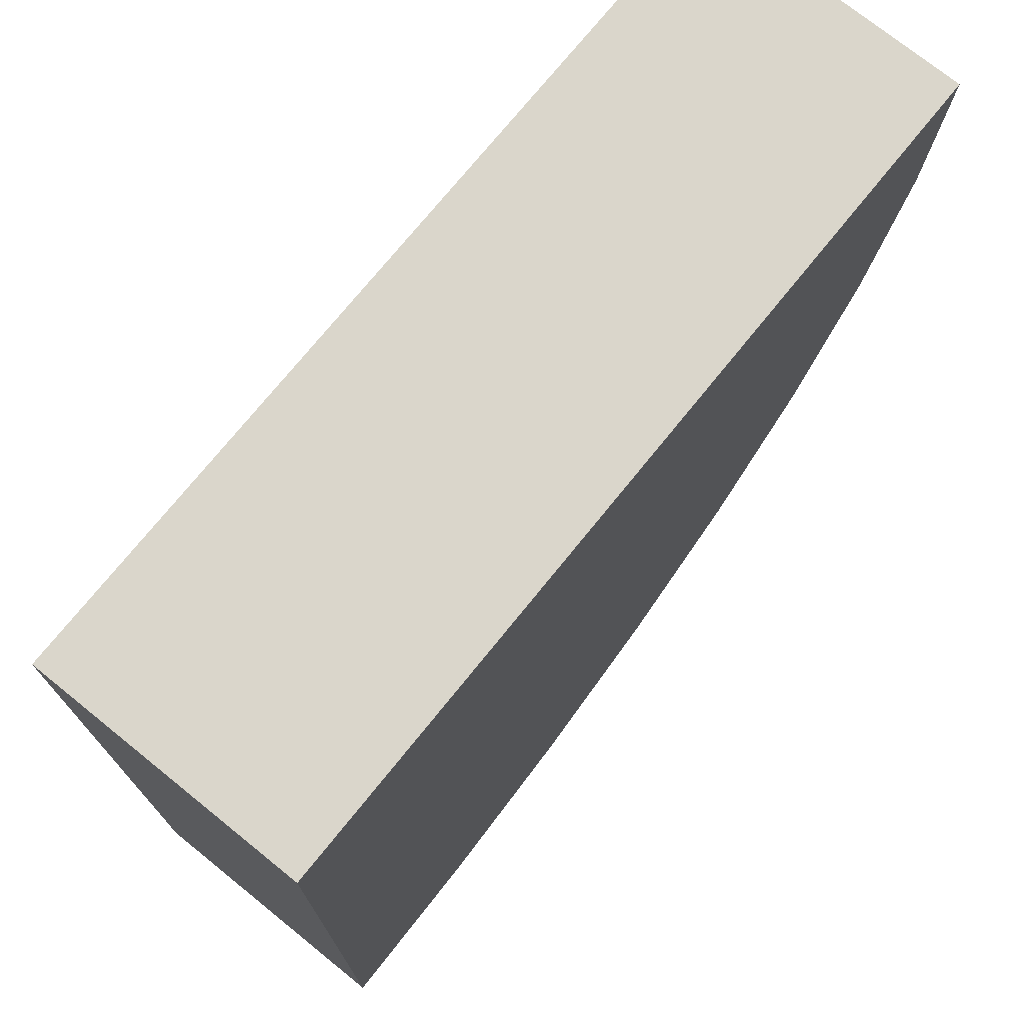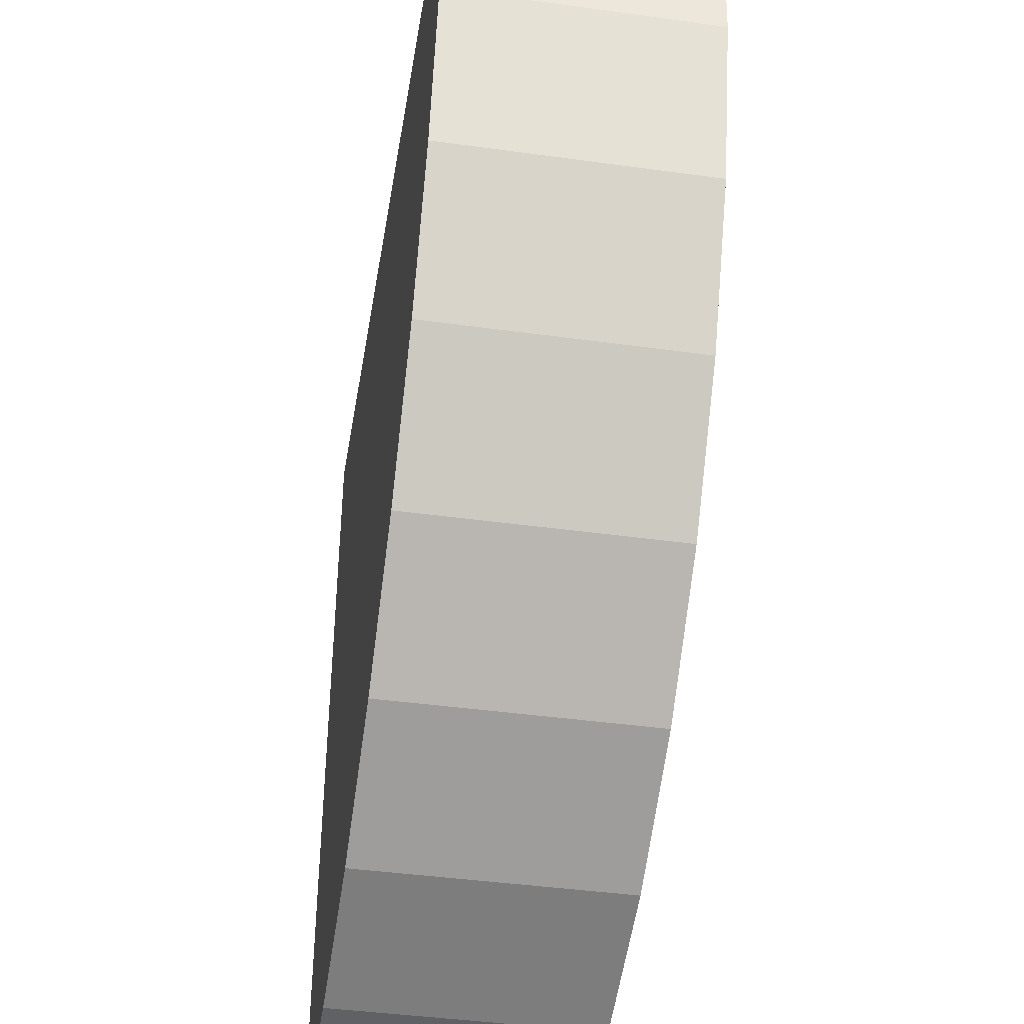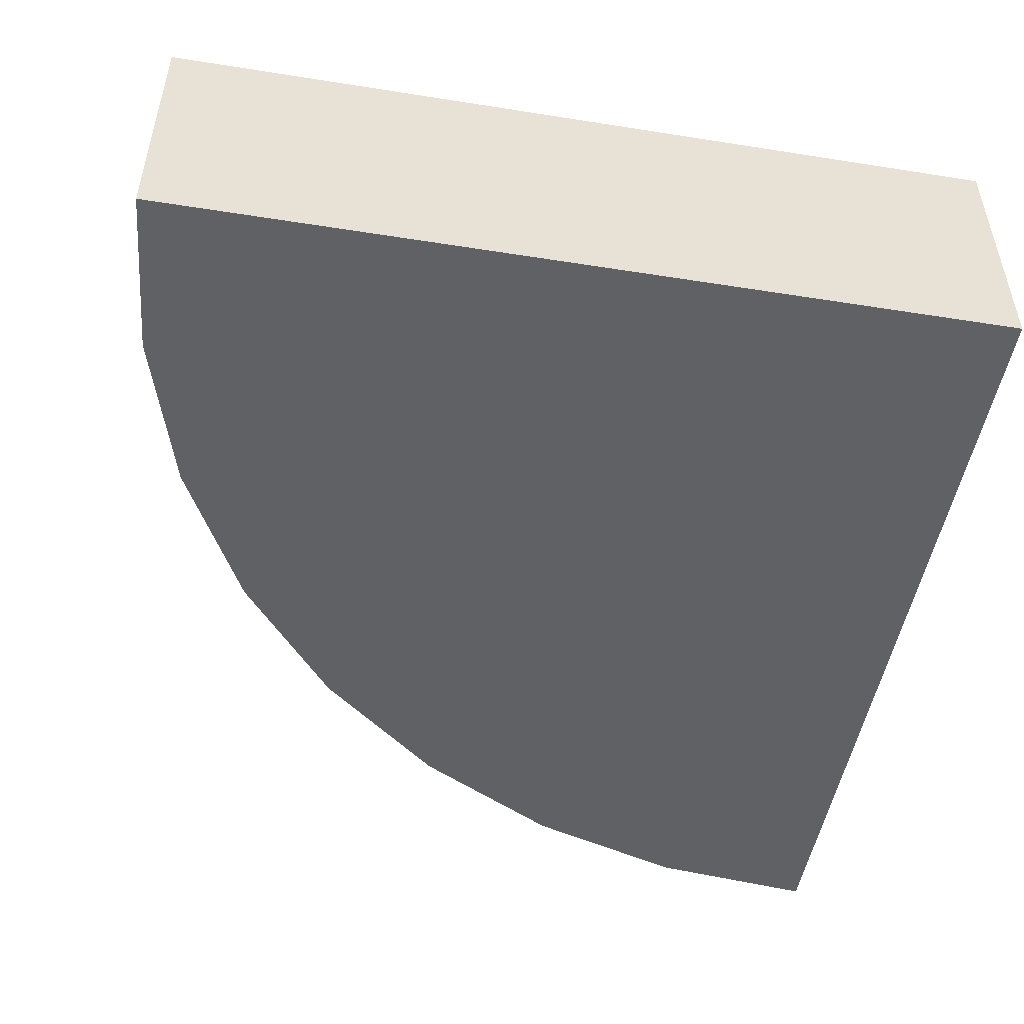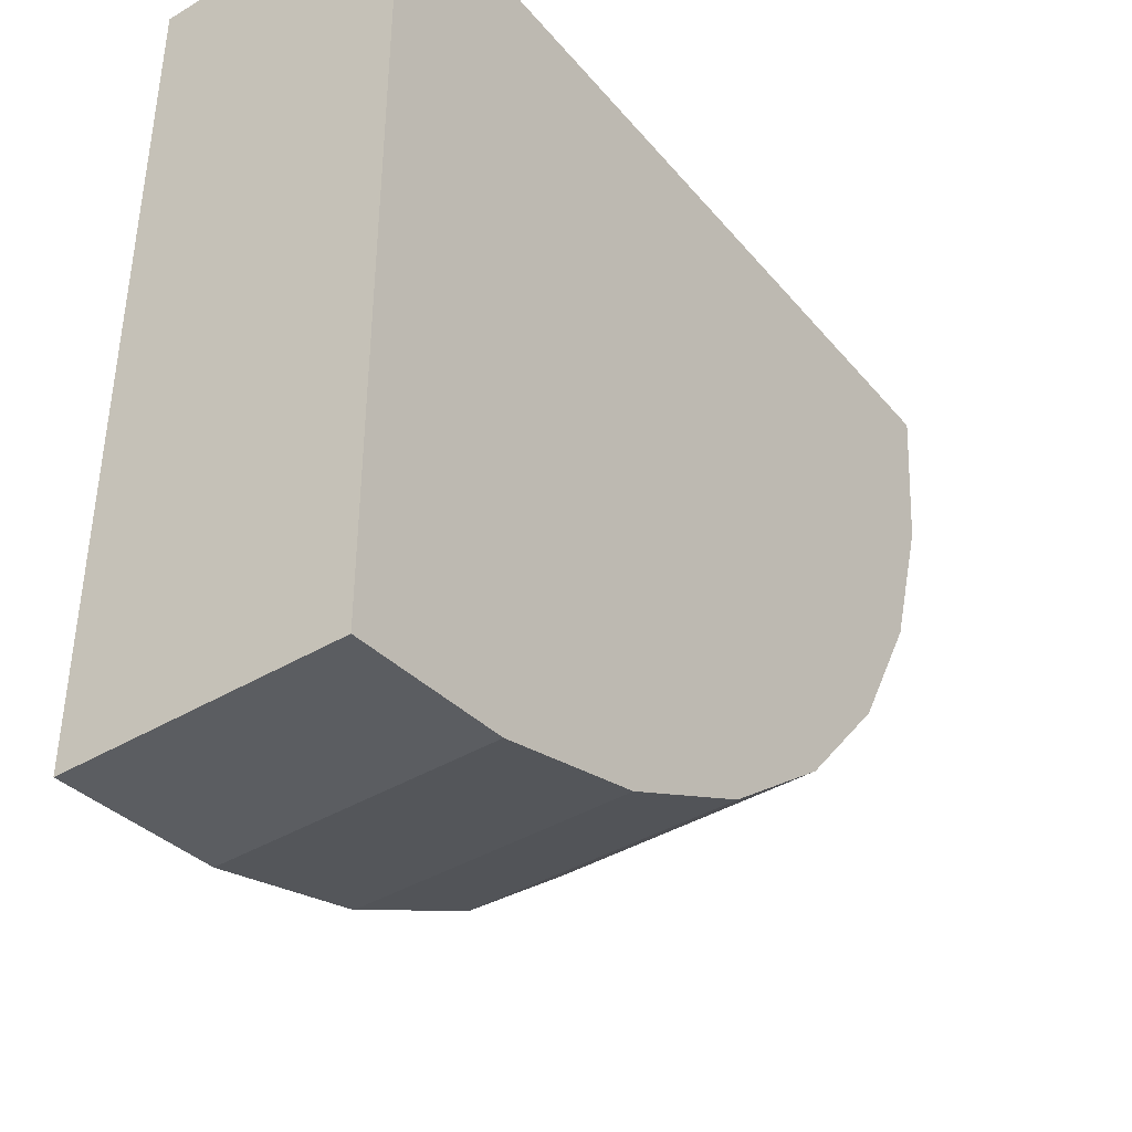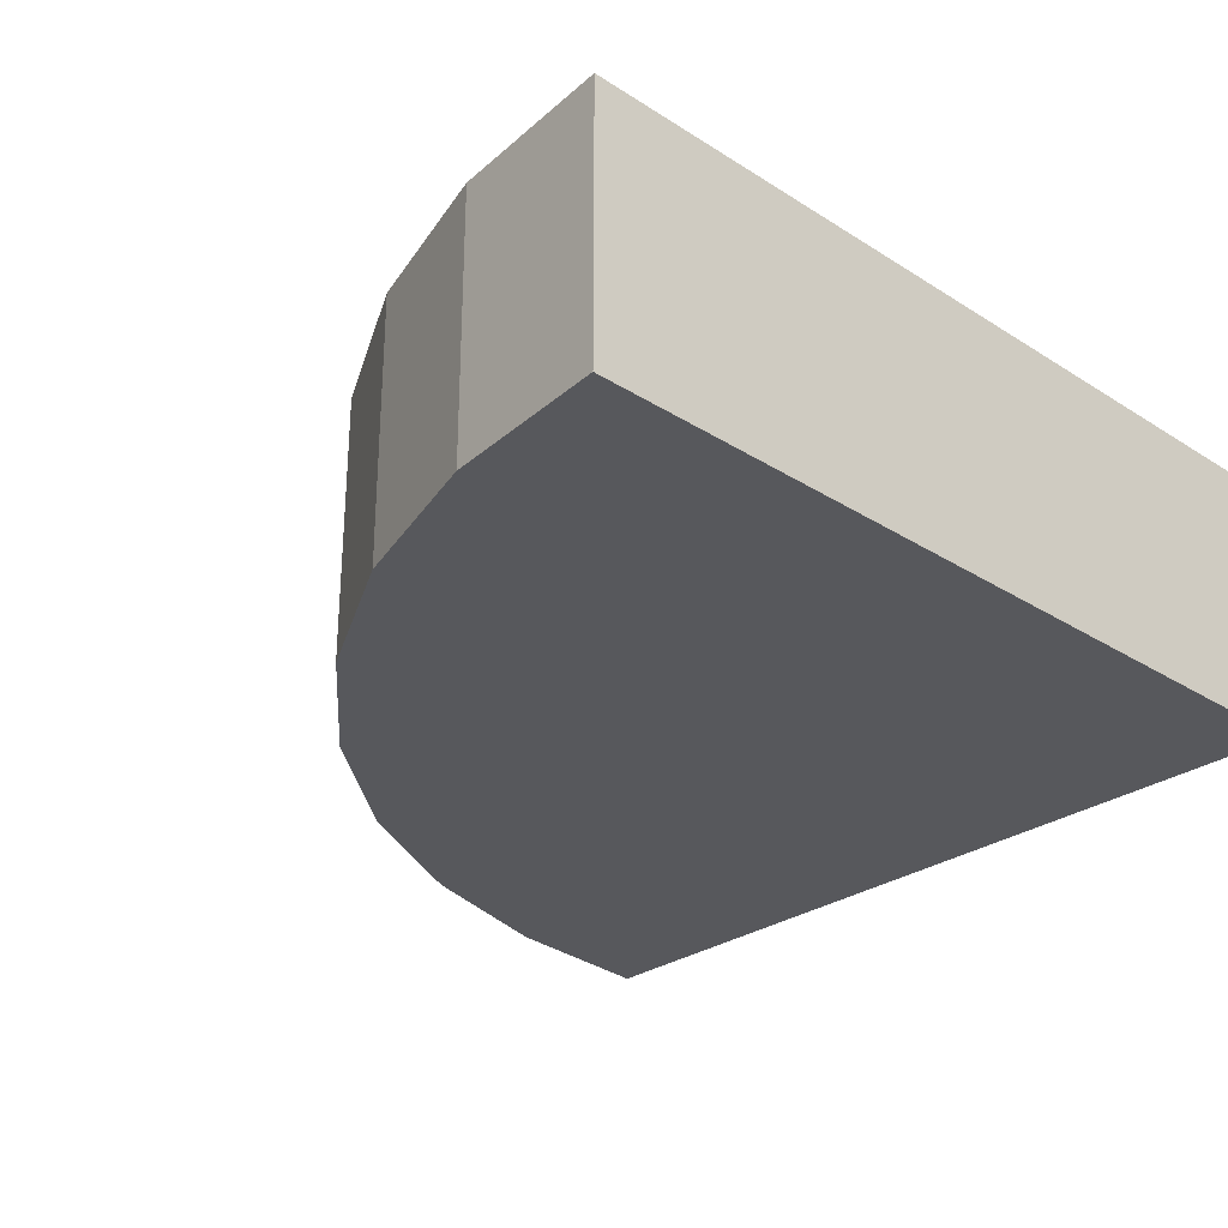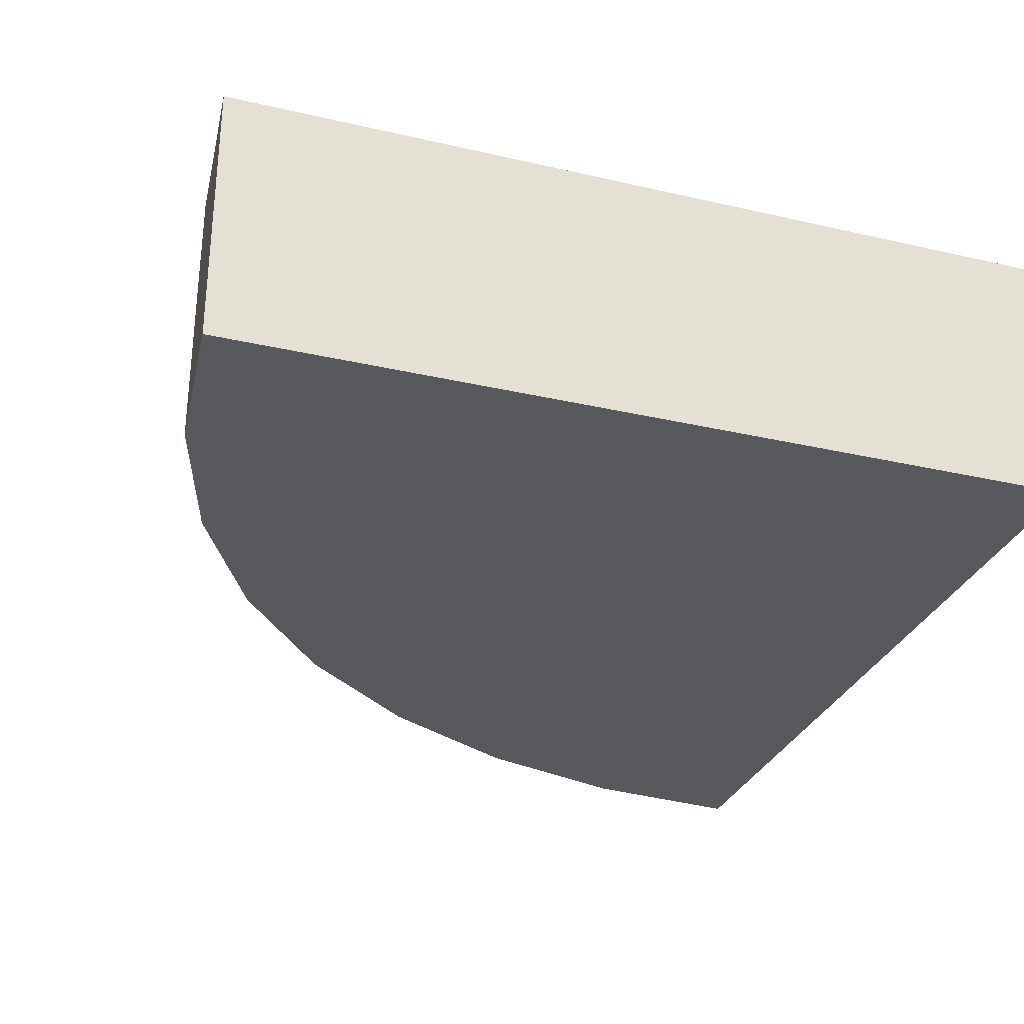
<metadata>
{"format":"obj","ext":"obj","renderer":"f3d","projection":"perspective","resolution":1024,"background":"white","views":[{"elev":73.8,"azim":128.9,"up":"+Z"},{"elev":-42.3,"azim":-99.4,"up":"+Z"},{"elev":-49.7,"azim":-9.9,"up":"+Y"},{"elev":-40.9,"azim":126.0,"up":"+Z"},{"elev":-28.6,"azim":-43.6,"up":"+Y"},{"elev":-30.2,"azim":-18.5,"up":"+Y"}]}
</metadata>
<code>
o Cylinder
v 0 0.1583 -1
v -1 0.1583 -1e-06
v -0.9808 0.1583 -0.1951
v -0.9239 0.1583 -0.3827
v -0.8315 0.1583 -0.5556
v -0.7071 0.1583 -0.7071
v -0.5556 0.1583 -0.8315
v -0.3827 0.1583 -0.9239
v 0 0.1583 -1e-06
v -0.1951 0.1583 -0.9808
v 0 -0.1583 -1
v -1 -0.1583 -1e-06
v -0.9808 -0.1583 -0.1951
v -0.9239 -0.1583 -0.3827
v -0.8315 -0.1583 -0.5556
v -0.7071 -0.1583 -0.7071
v -0.5556 -0.1583 -0.8315
v -0.3827 -0.1583 -0.9239
v 0 -0.1583 -1e-06
v -0.1951 -0.1583 -0.9808
v 0 0 -1
v 0 0 -1e-06
v -1 0 -1e-06
v -0.9808 0 -0.1951
v -0.9239 0 -0.3827
v -0.8315 0 -0.5556
v -0.7071 0 -0.7071
v -0.5556 0 -0.8315
v -0.3827 0 -0.9239
v -0.1951 0 -0.9808
f 23 2 3 24
f 24 3 4 25
f 25 4 5 26
f 26 5 6 27
f 27 6 7 28
f 28 7 8 29
f 29 8 10 30
f 30 10 1 21
f 21 1 9 22
f 9 2 23 22
f 9 1 10 8 7 6 5 4 3 2
f 23 24 13 12
f 24 25 14 13
f 25 26 15 14
f 26 27 16 15
f 27 28 17 16
f 28 29 18 17
f 29 30 20 18
f 30 21 11 20
f 21 22 19 11
f 19 22 23 12
f 19 12 13 14 15 16 17 18 20 11

</code>
